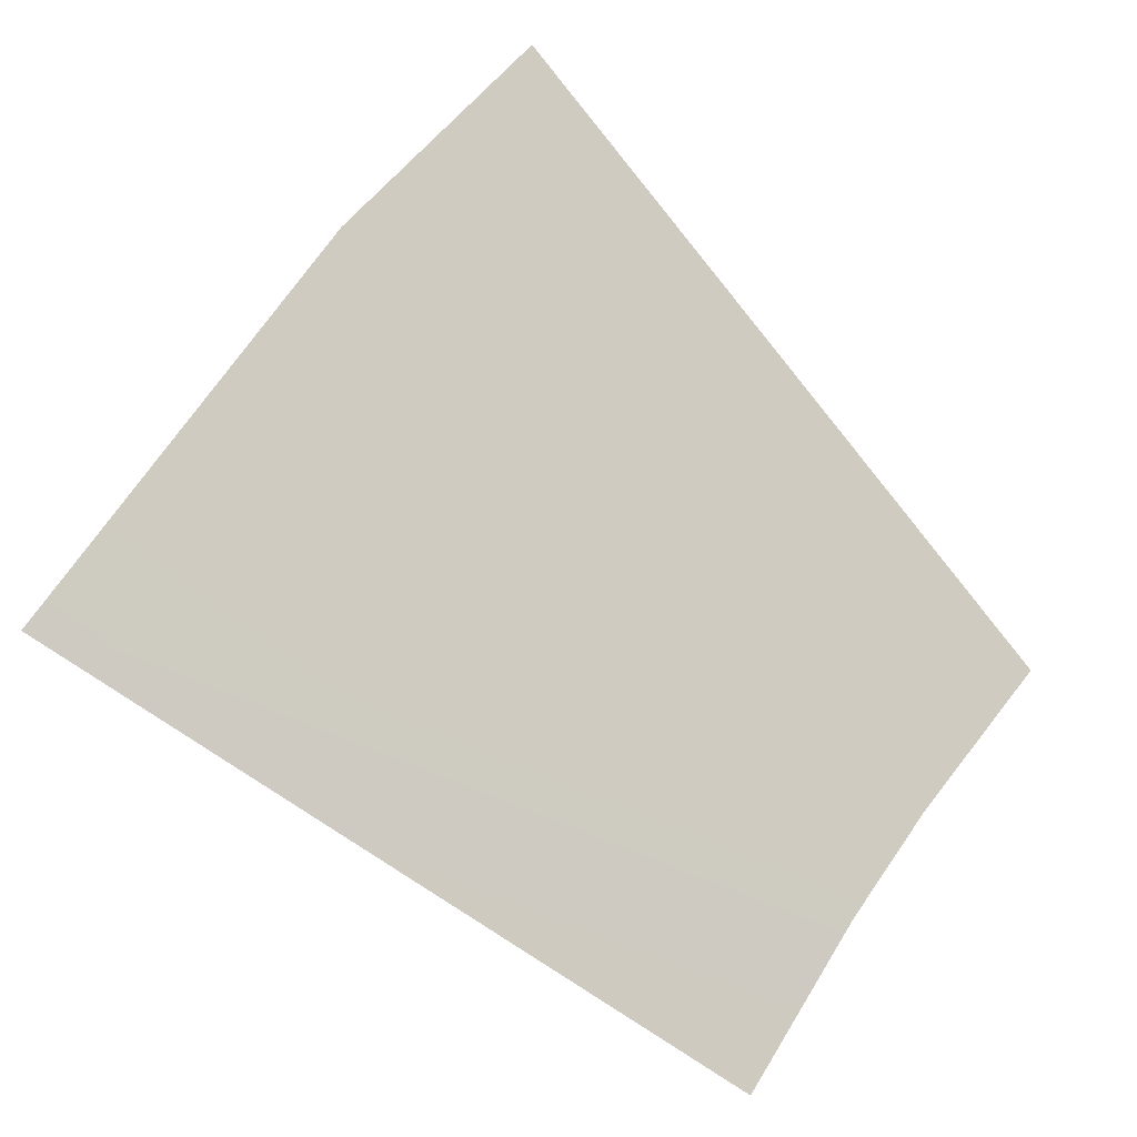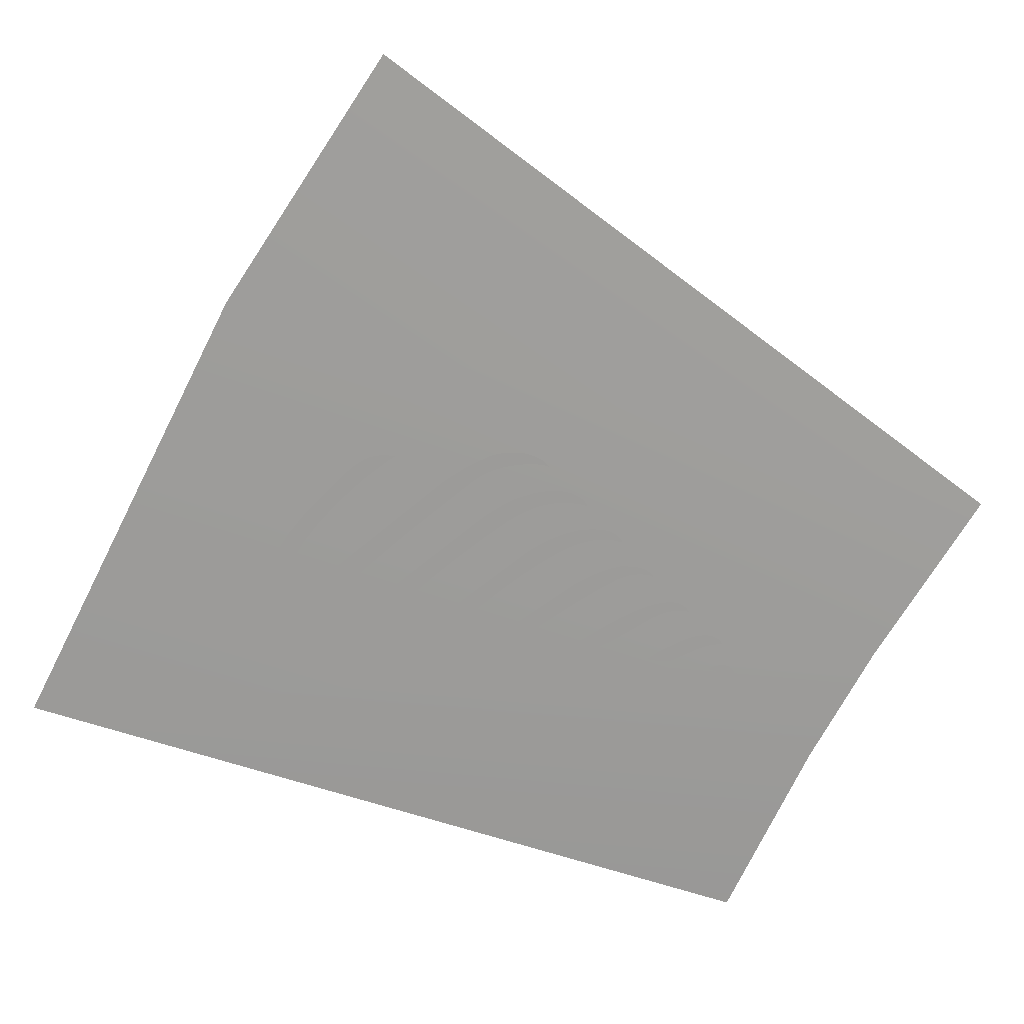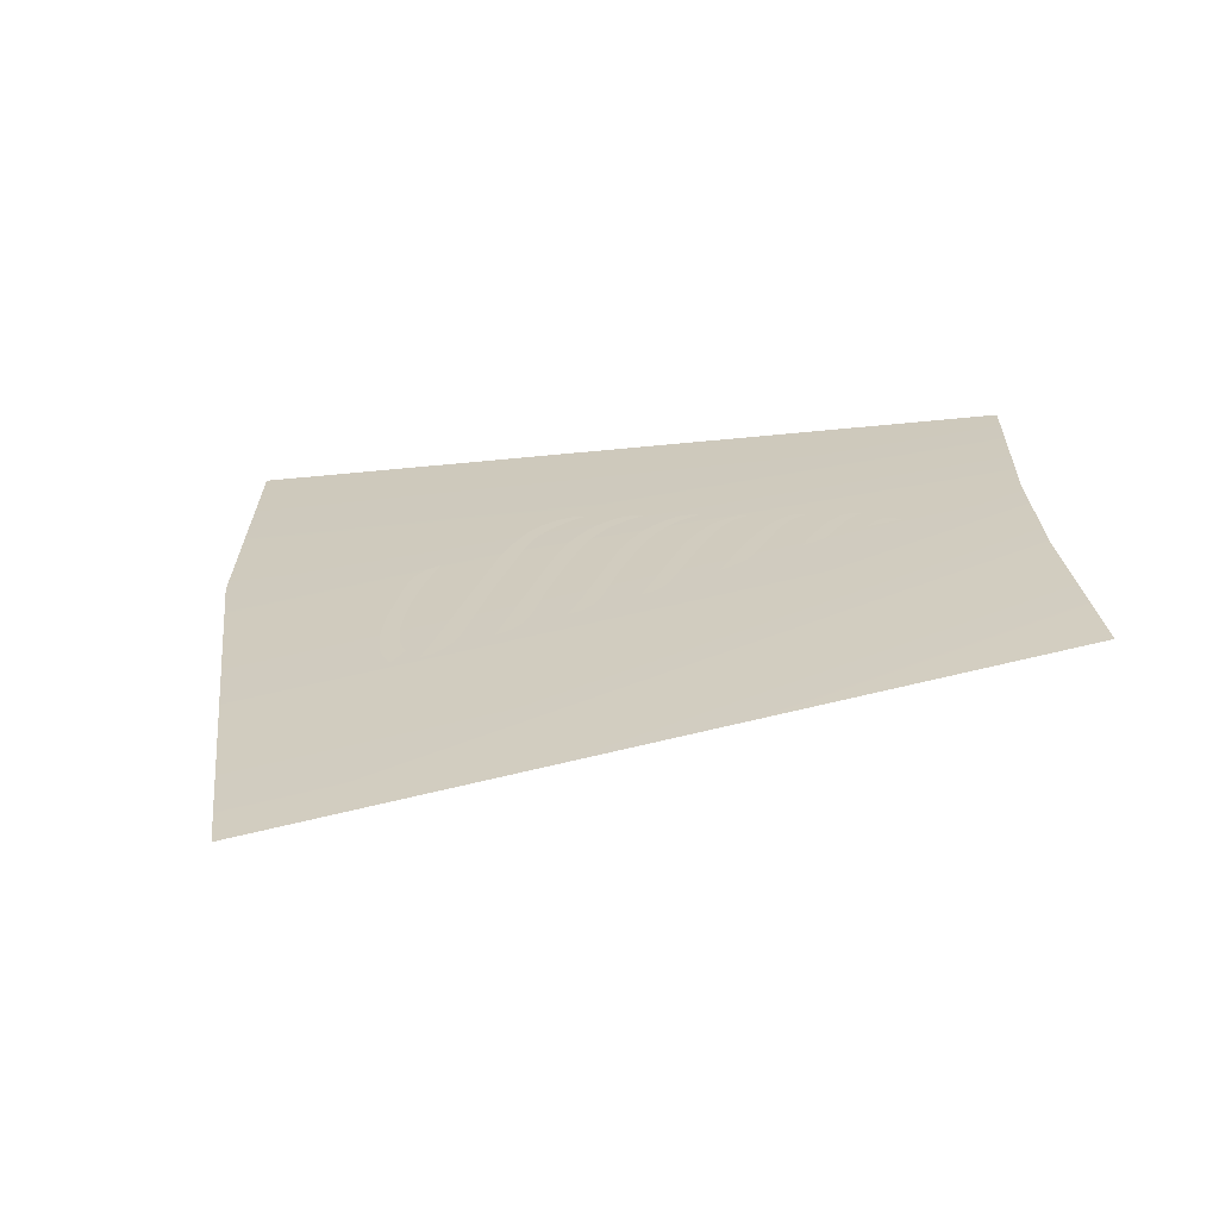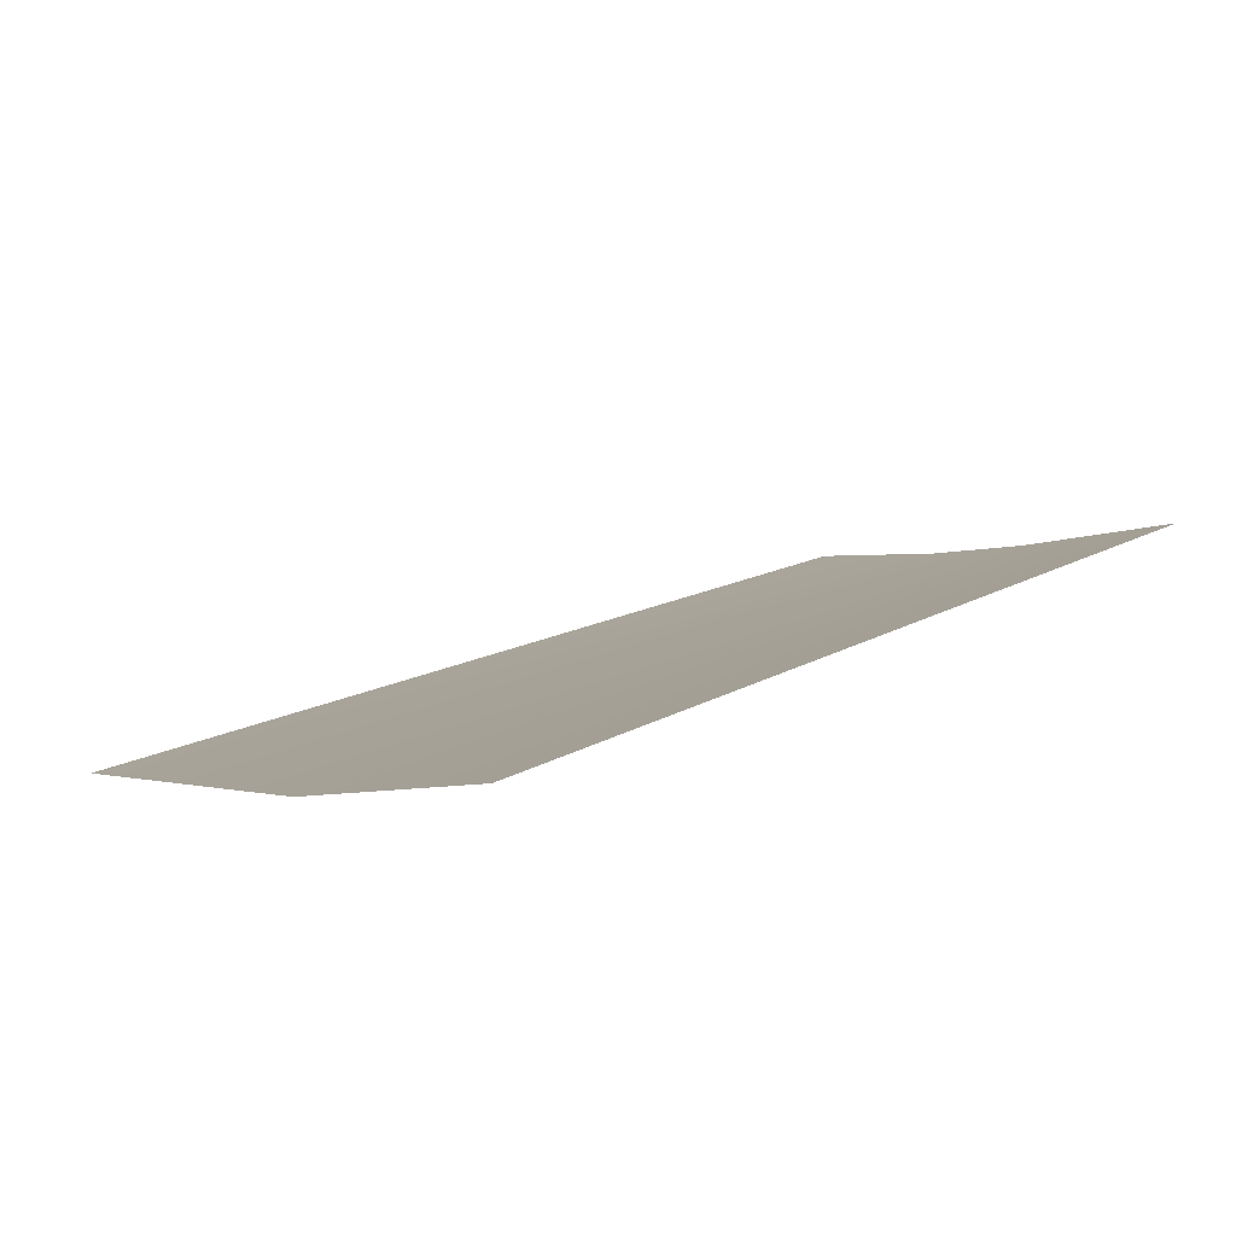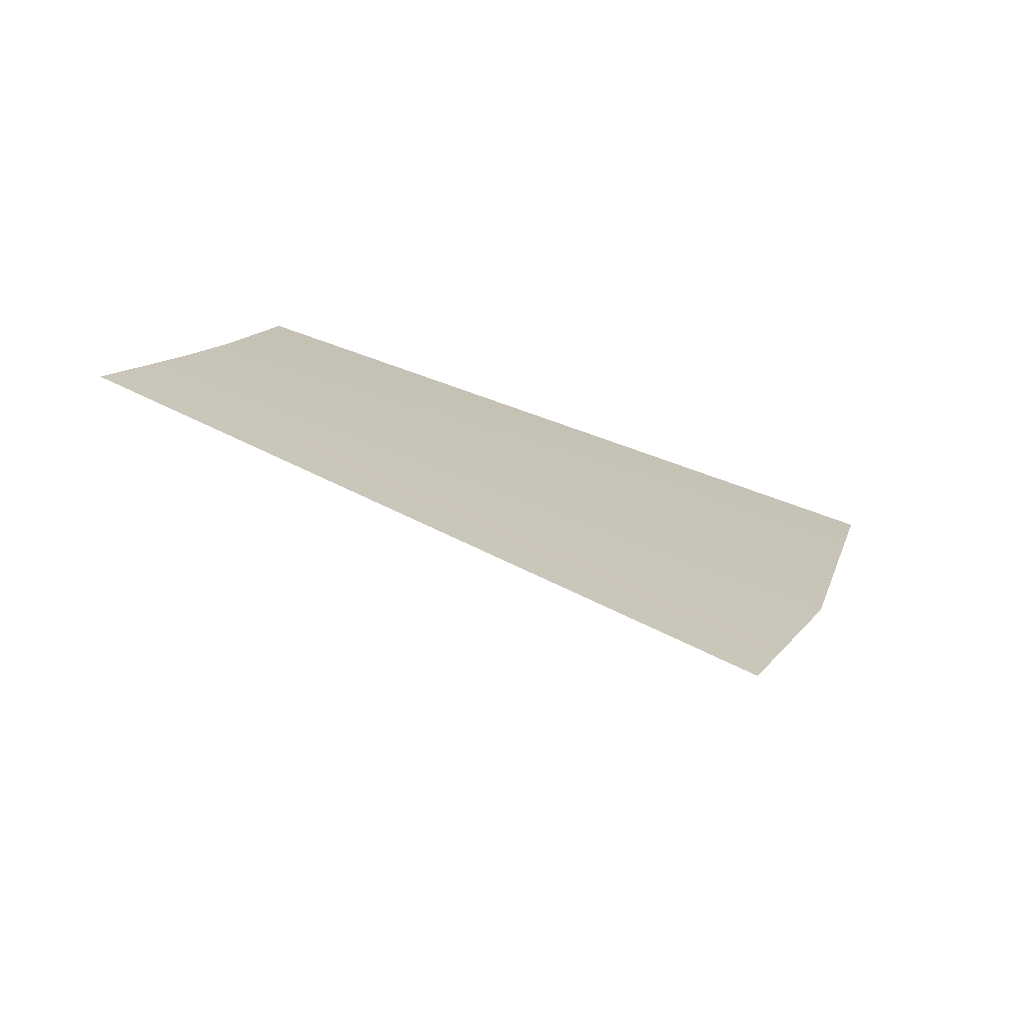
<metadata>
{"format":"obj","ext":"obj","renderer":"f3d","projection":"perspective","resolution":1024,"background":"white","views":[{"elev":-37.6,"azim":132.9,"up":"+Z"},{"elev":-3.5,"azim":152.1,"up":"+Z"},{"elev":-3.8,"azim":156.7,"up":"+Y"},{"elev":71.8,"azim":144.3,"up":"+Z"},{"elev":41.8,"azim":-1.7,"up":"+Y"}]}
</metadata>
<code>
v 0.3838 1.087 0.0321
v 0.3659 1.124 0.09237
v 0.3503 1.145 0.1271
v 0.3743 1.109 0.06839
v 0.5458 1.05 0.08025
v 0.5203 1.102 0.1678
v 0.4972 1.132 0.2179
v 0.4502 1.118 0.134
v 0.4404 1.117 0.1256
v 0.3991 1.115 0.08756
v 0.3988 1.115 0.08697
v 0.3987 1.115 0.08653
v 0.4027 1.115 0.08987
v 0.4024 1.114 0.08804
v 0.3995 1.115 0.08692
v 0.4121 1.114 0.09574
v 0.4171 1.111 0.09297
v 0.4191 1.109 0.09128
v 0.4168 1.11 0.09084
v 0.4155 1.11 0.09072
v 0.4147 1.111 0.09072
v 0.4142 1.111 0.09076
v 0.4005 1.115 0.08936
v 0.4139 1.111 0.09093
v 0.3994 1.115 0.08807
v 0.4083 1.114 0.09381
v 0.407 1.115 0.09425
v 0.4059 1.116 0.0945
v 0.4048 1.116 0.09464
v 0.4039 1.117 0.09466
v 0.4035 1.117 0.09464
v 0.4037 1.117 0.09496
v 0.4041 1.117 0.09532
v 0.4044 1.117 0.09556
v 0.4047 1.117 0.09581
v 0.4051 1.117 0.09601
v 0.4055 1.117 0.09625
v 0.406 1.117 0.09643
v 0.4064 1.116 0.09656
v 0.4069 1.116 0.09665
v 0.4076 1.116 0.09671
v 0.4083 1.116 0.09671
v 0.4091 1.115 0.09662
v 0.4101 1.115 0.09643
v 0.4112 1.114 0.0961
v 0.4294 1.109 0.0992
v 0.4348 1.105 0.09542
v 0.4373 1.103 0.09381
v 0.4347 1.104 0.0936
v 0.4328 1.105 0.09365
v 0.4316 1.106 0.09382
v 0.431 1.106 0.09395
v 0.4305 1.106 0.09411
v 0.4295 1.107 0.09451
v 0.4281 1.108 0.09524
v 0.4252 1.11 0.09719
v 0.4204 1.113 0.1006
v 0.4187 1.114 0.1014
v 0.4174 1.115 0.1019
v 0.4161 1.115 0.1022
v 0.4151 1.116 0.1023
v 0.4142 1.116 0.1024
v 0.413 1.117 0.1022
v 0.4034 1.114 0.08977
v 0.4124 1.117 0.1019
v 0.4129 1.117 0.1024
v 0.4135 1.117 0.103
v 0.4141 1.117 0.1034
v 0.4147 1.117 0.1037
v 0.4154 1.117 0.104
v 0.4161 1.116 0.1041
v 0.4168 1.116 0.1042
v 0.4176 1.116 0.1042
v 0.4188 1.115 0.1041
v 0.4201 1.115 0.1038
v 0.4219 1.114 0.1033
v 0.4245 1.112 0.1021
v 0.4272 1.11 0.1006
v 0.4298 1.115 0.1122
v 0.4277 1.116 0.1122
v 0.4262 1.116 0.112
v 0.4252 1.117 0.1118
v 0.4246 1.117 0.1116
v 0.4241 1.117 0.1114
v 0.4236 1.117 0.1112
v 0.4232 1.117 0.1109
v 0.4228 1.117 0.1106
v 0.4224 1.117 0.1102
v 0.4051 1.113 0.08921
v 0.4054 1.113 0.089
v 0.422 1.117 0.1098
v 0.423 1.117 0.1102
v 0.4243 1.116 0.1104
v 0.4251 1.116 0.1105
v 0.4262 1.115 0.1104
v 0.4273 1.115 0.1102
v 0.4284 1.114 0.1099
v 0.4297 1.114 0.1093
v 0.4333 1.111 0.1071
v 0.4376 1.108 0.104
v 0.4471 1.101 0.09653
v 0.448 1.1 0.09609
v 0.4489 1.1 0.09575
v 0.4495 1.1 0.0956
v 0.4502 1.099 0.09551
v 0.4509 1.099 0.09549
v 0.4516 1.099 0.09554
v 0.4523 1.099 0.09565
v 0.4531 1.098 0.09585
v 0.4537 1.098 0.0961
v 0.453 1.099 0.09661
v 0.4496 1.101 0.09917
v 0.4383 1.11 0.1085
v 0.4357 1.112 0.1101
v 0.4334 1.113 0.1111
v 0.4316 1.114 0.1118
v 0.4327 1.117 0.1195
v 0.4317 1.117 0.1189
v 0.4322 1.117 0.1192
v 0.4339 1.117 0.12
v 0.4465 1.111 0.1179
v 0.4375 1.116 0.1204
v 0.4358 1.117 0.1203
v 0.4346 1.117 0.1202
v 0.4496 1.109 0.1159
v 0.4677 1.095 0.09962
v 0.4354 1.116 0.1181
v 0.4367 1.115 0.1179
v 0.438 1.114 0.1177
v 0.4397 1.114 0.1172
v 0.4414 1.113 0.1165
v 0.4434 1.111 0.1154
v 0.4467 1.109 0.1131
v 0.4504 1.106 0.1102
v 0.4536 1.104 0.1073
v 0.4606 1.098 0.1003
v 0.4616 1.097 0.09966
v 0.4626 1.096 0.09912
v 0.4633 1.096 0.09887
v 0.464 1.095 0.09868
v 0.4648 1.095 0.09858
v 0.4656 1.095 0.09856
v 0.4664 1.095 0.09863
v 0.4673 1.094 0.09879
v 0.4685 1.094 0.09917
v 0.4333 1.117 0.1198
v 0.4313 1.117 0.1185
v 0.4307 1.117 0.1179
v 0.4041 1.114 0.08959
v 0.4304 1.117 0.1175
v 0.4437 1.113 0.1192
v 0.4423 1.114 0.1197
v 0.44 1.115 0.1203
v 0.4324 1.117 0.118
v 0.4339 1.116 0.1181
v 0.4641 1.097 0.1024
v 0.4398 1.118 0.1256
v 0.4402 1.118 0.1261
v 0.4406 1.118 0.1265
v 0.441 1.118 0.1268
v 0.4415 1.118 0.1272
v 0.442 1.118 0.1275
v 0.4429 1.117 0.1279
v 0.4438 1.117 0.1282
v 0.4448 1.117 0.1285
v 0.4458 1.117 0.1286
v 0.4472 1.116 0.1287
v 0.4486 1.116 0.1287
v 0.45 1.115 0.1285
v 0.4518 1.114 0.1281
v 0.4532 1.113 0.1276
v 0.4542 1.113 0.1273
v 0.4553 1.112 0.1269
v 0.457 1.111 0.1259
v 0.4609 1.108 0.1232
v 0.4799 1.092 0.1047
v 0.483 1.09 0.1016
v 0.4823 1.09 0.1015
v 0.4808 1.09 0.1013
v 0.4799 1.091 0.1013
v 0.4791 1.091 0.1014
v 0.4784 1.091 0.1016
v 0.4776 1.092 0.1018
v 0.4766 1.092 0.1022
v 0.4757 1.093 0.1028
v 0.4002 1.115 0.08914
v 0.3999 1.115 0.08885
v 0.4744 1.094 0.1038
v 0.469 1.099 0.1098
v 0.4015 1.115 0.08979
v 0.4012 1.115 0.08968
v 0.4654 1.102 0.1134
v 0.4604 1.106 0.1181
v 0.4557 1.11 0.1221
v 0.4533 1.112 0.1238
v 0.4512 1.113 0.1248
v 0.4495 1.114 0.1254
v 0.4478 1.115 0.1259
v 0.446 1.115 0.1261
v 0.444 1.116 0.1261
v 0.442 1.117 0.126
v 0.4397 1.118 0.1254
v 0.498 1.085 0.1039
v 0.4974 1.085 0.1037
v 0.4964 1.085 0.1035
v 0.4954 1.086 0.1034
v 0.4946 1.086 0.1034
v 0.4938 1.086 0.1035
v 0.4928 1.087 0.1038
v 0.4918 1.088 0.1041
v 0.4909 1.088 0.1046
v 0.4897 1.089 0.1053
v 0.4885 1.09 0.1063
v 0.4872 1.091 0.1076
v 0.4768 1.1 0.1189
v 0.4652 1.11 0.1304
v 0.4645 1.111 0.131
v 0.4636 1.111 0.1317
v 0.4624 1.112 0.1325
v 0.461 1.113 0.1331
v 0.459 1.114 0.1337
v 0.4569 1.115 0.1342
v 0.4548 1.116 0.1344
v 0.4527 1.117 0.1344
v 0.451 1.117 0.1343
v 0.4023 1.115 0.08988
v 0.4019 1.115 0.08985
v 0.4495 1.118 0.1338
v 0.4499 1.118 0.1342
v 0.4504 1.118 0.1346
v 0.4509 1.118 0.135
v 0.4515 1.118 0.1353
v 0.4524 1.118 0.1358
v 0.4534 1.117 0.1362
v 0.4544 1.117 0.1365
v 0.4555 1.117 0.1367
v 0.4569 1.116 0.1369
v 0.4584 1.116 0.1369
v 0.4599 1.115 0.1367
v 0.4613 1.115 0.1364
v 0.4626 1.114 0.136
v 0.4644 1.113 0.1351
v 0.467 1.111 0.1335
v 0.4707 1.108 0.1308
v 0.4938 1.088 0.1077
v 0.4834 1.105 0.1348
v 0.4876 1.102 0.131
v 0.4922 1.098 0.1256
v 0.4956 1.094 0.1206
v 0.4976 1.091 0.117
v 0.4987 1.09 0.1142
v 0.4993 1.088 0.1122
v 0.4995 1.088 0.1109
v 0.4995 1.087 0.1097
v 0.4994 1.087 0.1085
v 0.4993 1.087 0.1082
v 0.5034 1.084 0.106
v 0.5036 1.084 0.107
v 0.5038 1.085 0.108
v 0.5038 1.086 0.1096
v 0.5037 1.086 0.1112
v 0.5032 1.088 0.1134
v 0.5025 1.089 0.1156
v 0.501 1.091 0.1189
v 0.4985 1.094 0.1231
v 0.4933 1.099 0.13
v 0.4918 1.101 0.1319
v 0.4904 1.102 0.1334
v 0.4894 1.103 0.1343
v 0.4884 1.103 0.135
v 0.4877 1.104 0.1354
v 0.487 1.104 0.1356
v 0.4863 1.105 0.1358
v 0.4852 1.105 0.136
v 0.4841 1.106 0.136
v 0.482 1.106 0.1359
v 0.3996 1.115 0.0885
v 0.4008 1.115 0.08954
o 4_DHD_symbols_outer_Cylinder
f 274 273 247
f 245 214 215
f 157 158 9
f 156 126 144
f 79 97 96
f 57 77 78
f 26 43 44
f 14 278 191
f 2 3 6
f 5 1 4
f 3 7 6
f 6 5 2
f 5 4 2
f 266 248 247
f 248 266 265
f 249 265 264
f 251 250 264
f 252 251 263
f 253 252 262
f 261 254 253
f 254 261 260
f 255 260 259
f 256 259 258
f 247 268 267
f 247 270 269
f 271 270 247
f 271 247 272
f 247 273 272
f 275 274 246
f 243 244 216
f 243 217 218
f 241 242 219
f 240 241 220
f 239 240 221
f 238 221 222
f 236 237 222
f 223 235 236
f 234 235 223
f 224 233 234
f 232 233 224
f 231 224 225
f 229 230 225
f 8 228 229
f 218 219 242
f 215 216 244
f 213 214 245
f 211 212 245
f 209 210 245
f 245 207 208
f 245 206 207
f 205 206 245
f 245 203 204
f 158 159 201
f 162 163 200
f 165 166 199
f 167 198 199
f 169 170 197
f 170 171 196
f 171 172 195
f 194 195 174
f 175 193 194
f 192 193 175
f 176 189 192
f 176 188 189
f 185 188 176
f 183 184 176
f 181 182 176
f 179 180 176
f 176 177 178
f 173 174 195
f 168 169 198
f 164 165 200
f 201 161 162
f 160 161 201
f 135 134 125
f 121 125 133
f 151 121 132
f 152 151 131
f 153 152 130
f 122 153 129
f 122 128 127
f 124 123 127
f 120 124 155
f 155 117 146
f 119 117 155
f 154 118 119
f 147 118 154
f 154 150 148
f 134 133 125
f 156 136 135
f 137 136 156
f 139 138 156
f 141 140 156
f 143 142 156
f 126 145 144
f 80 96 95
f 82 81 95
f 83 82 94
f 84 83 93
f 86 85 93
f 87 86 92
f 92 91 88
f 79 116 98
f 99 98 116
f 114 113 100
f 112 101 100
f 112 103 102
f 104 103 112
f 105 104 112
f 105 112 106
f 112 107 106
f 108 107 112
f 109 108 111
f 115 114 99
f 76 77 57
f 58 75 76
f 58 59 74
f 73 74 59
f 60 72 73
f 71 72 60
f 61 70 71
f 69 70 61
f 62 68 69
f 62 63 67
f 66 67 63
f 55 56 46
f 46 53 54
f 46 52 53
f 46 51 52
f 50 51 46
f 49 50 47
f 78 46 56
f 27 42 43
f 41 42 27
f 28 40 41
f 39 40 28
f 28 37 38
f 28 29 36
f 35 36 29
f 34 35 29
f 32 33 29
f 30 31 32
f 26 45 16
f 22 24 16
f 20 21 16
f 19 20 17
f 23 278 14
f 14 187 186
f 14 25 277
f 10 25 14
f 11 10 15
f 89 90 14
f 14 64 149
f 14 226 13
f 14 190 227
f 249 248 265
f 250 249 264
f 263 251 264
f 262 252 263
f 261 253 262
f 255 254 260
f 256 255 259
f 257 256 258
f 266 247 267
f 268 247 269
f 276 275 246
f 217 243 216
f 242 243 218
f 220 241 219
f 221 240 220
f 238 239 221
f 237 238 222
f 223 236 222
f 224 234 223
f 231 232 224
f 230 231 225
f 8 229 225
f 212 213 245
f 210 211 245
f 208 209 245
f 204 205 245
f 9 158 201
f 201 162 200
f 200 165 199
f 166 167 199
f 198 169 197
f 197 170 196
f 196 171 195
f 174 175 194
f 175 176 192
f 184 185 176
f 182 183 176
f 180 181 176
f 178 179 176
f 172 173 195
f 167 168 198
f 163 164 200
f 159 160 201
f 156 135 125
f 132 121 133
f 131 151 132
f 130 152 131
f 129 153 130
f 128 122 129
f 123 122 127
f 155 124 127
f 146 120 155
f 154 119 155
f 148 147 154
f 138 137 156
f 140 139 156
f 142 141 156
f 144 143 156
f 81 80 95
f 94 82 95
f 93 83 94
f 85 84 93
f 92 86 93
f 88 87 92
f 97 79 98
f 99 114 100
f 113 112 100
f 101 112 102
f 111 108 112
f 110 109 111
f 116 115 99
f 57 58 76
f 75 58 74
f 59 60 73
f 60 61 71
f 61 62 69
f 68 62 67
f 65 66 63
f 54 55 46
f 47 50 46
f 48 49 47
f 26 27 43
f 27 28 41
f 39 28 38
f 37 28 36
f 33 34 29
f 30 32 29
f 24 26 16
f 21 22 16
f 17 20 16
f 18 19 17
f 23 14 186
f 187 14 277
f 15 10 14
f 12 11 15
f 89 14 149
f 64 14 13
f 226 14 227
f 246 274 247
f 244 245 215
f 202 157 9
f 80 79 96
f 56 57 78
f 45 26 44
f 190 14 191

</code>
